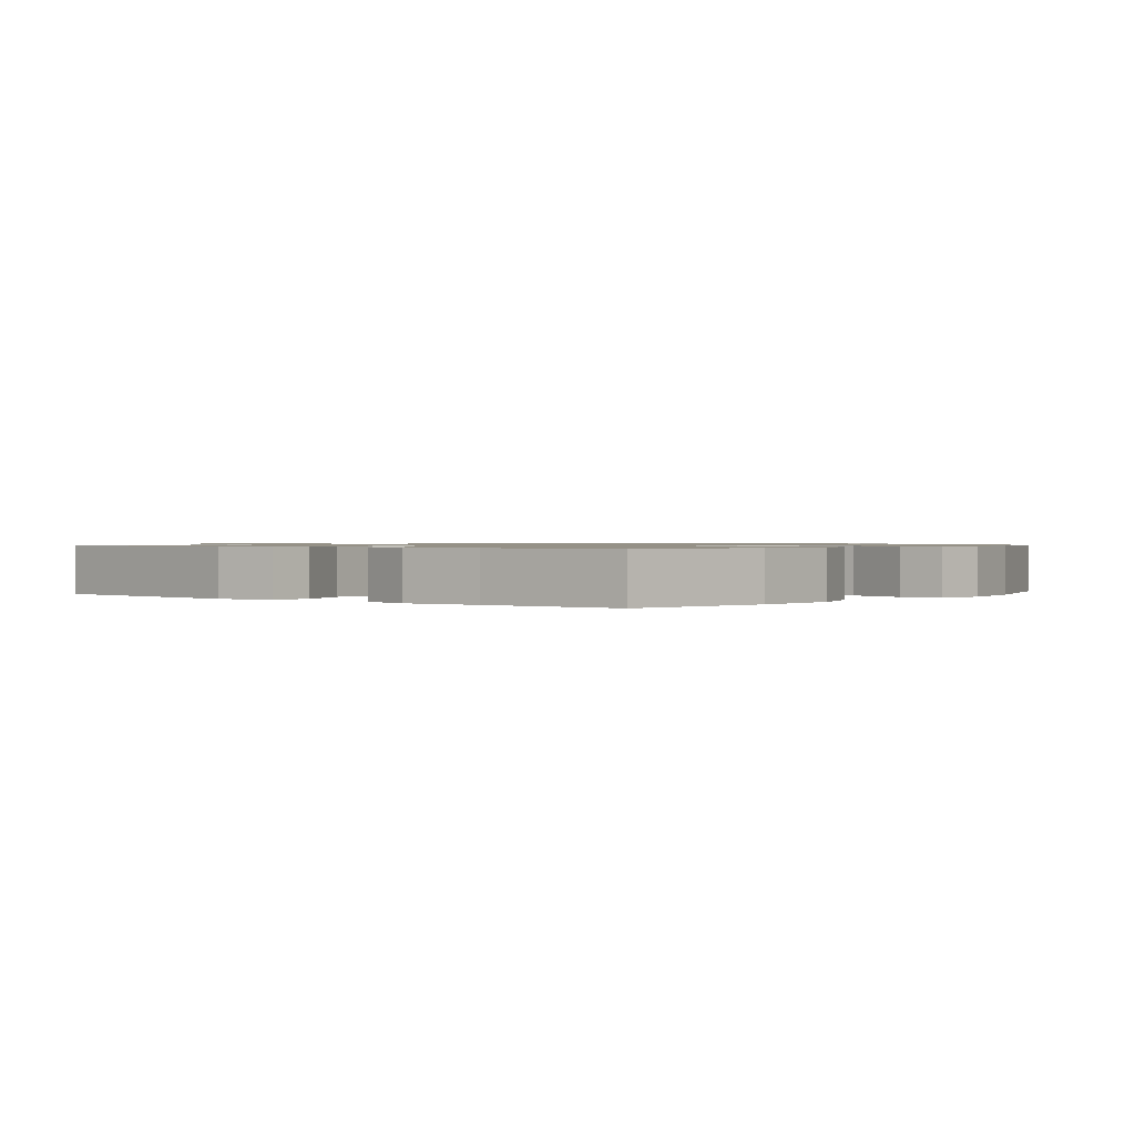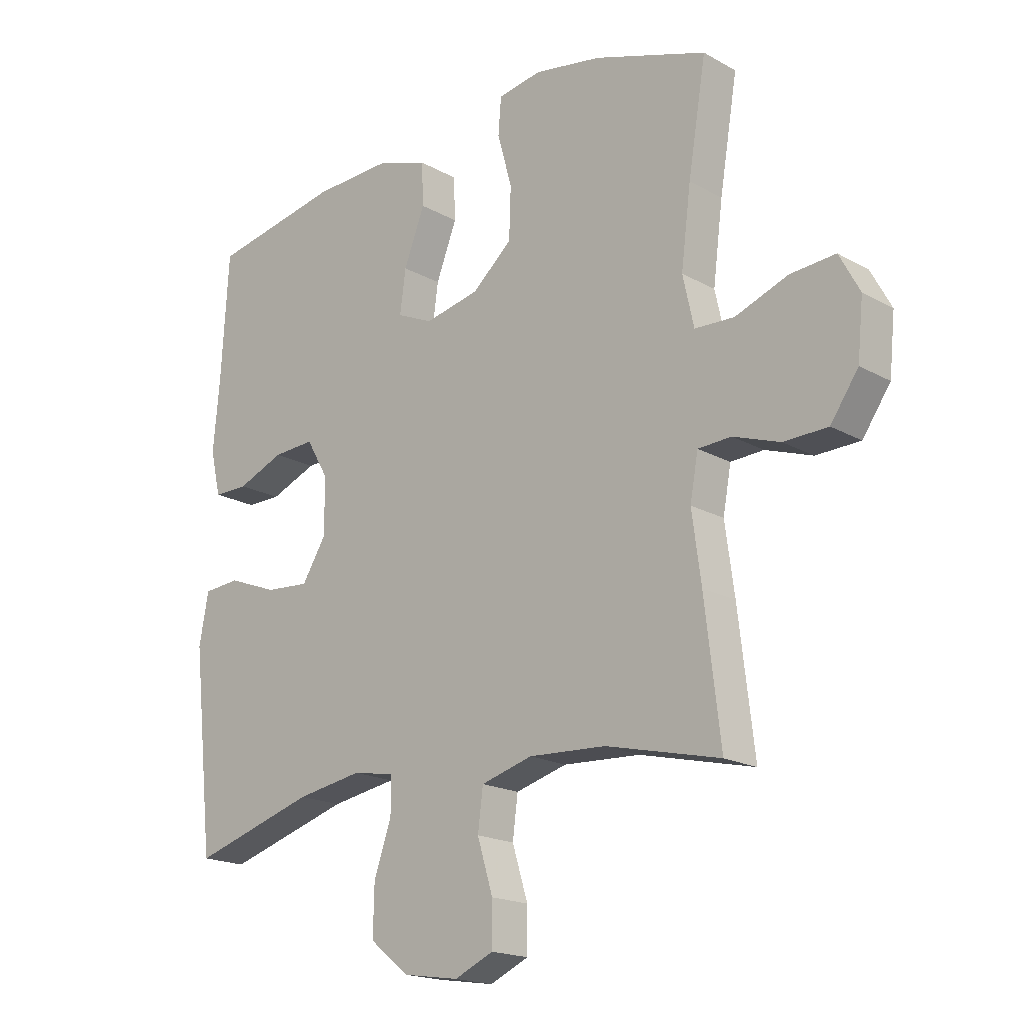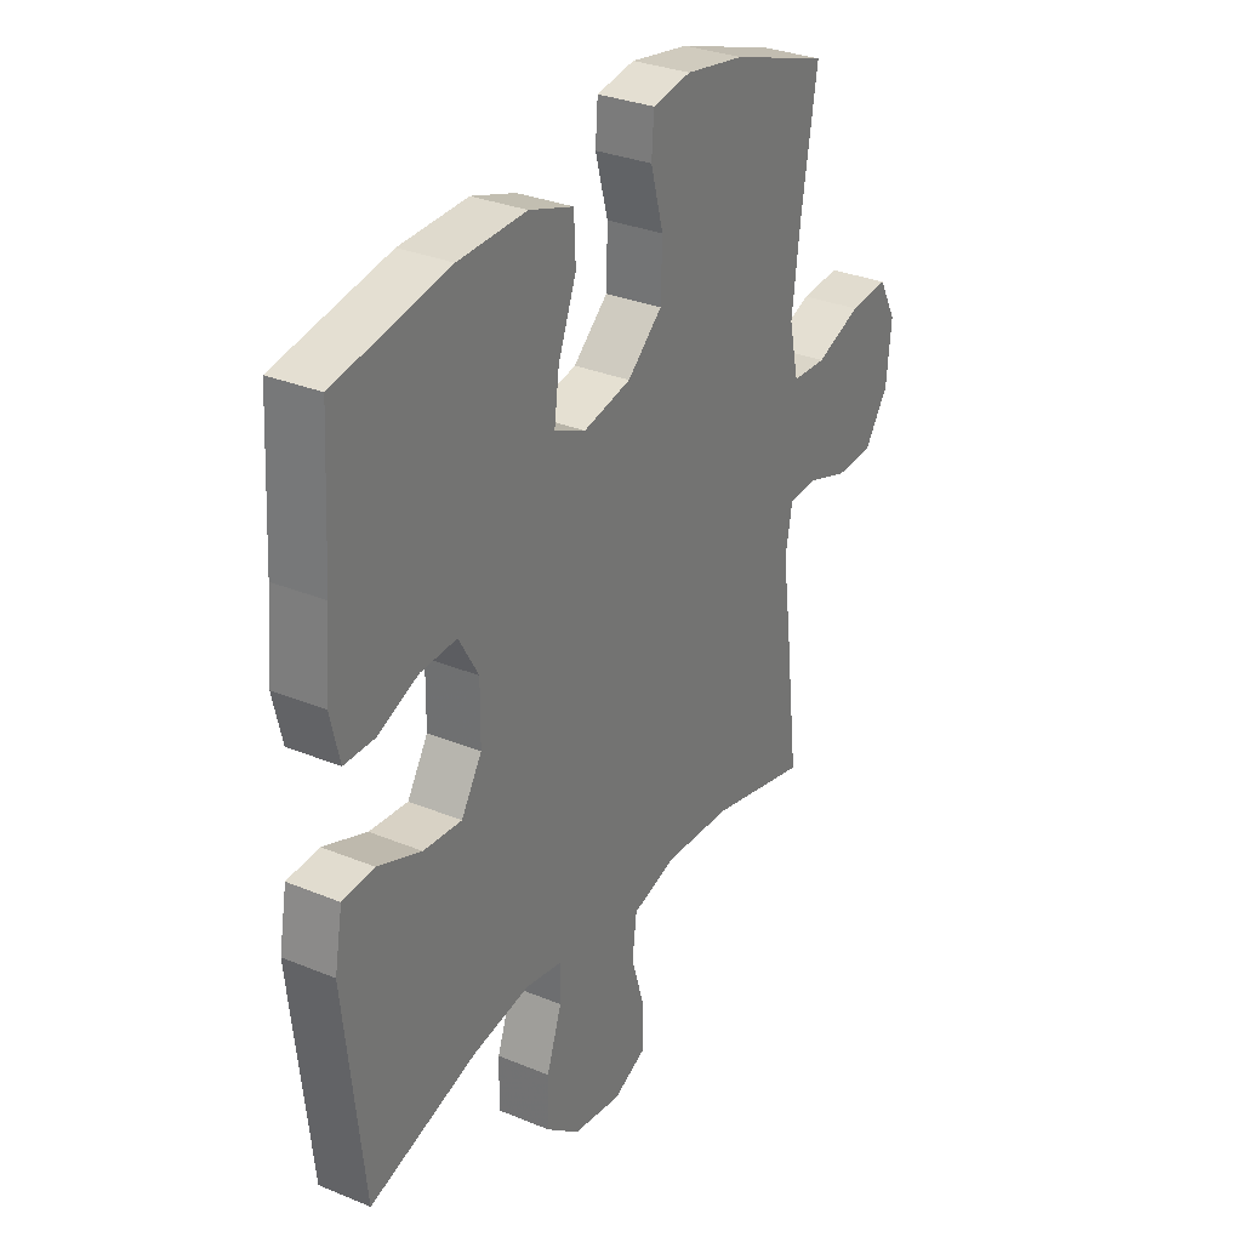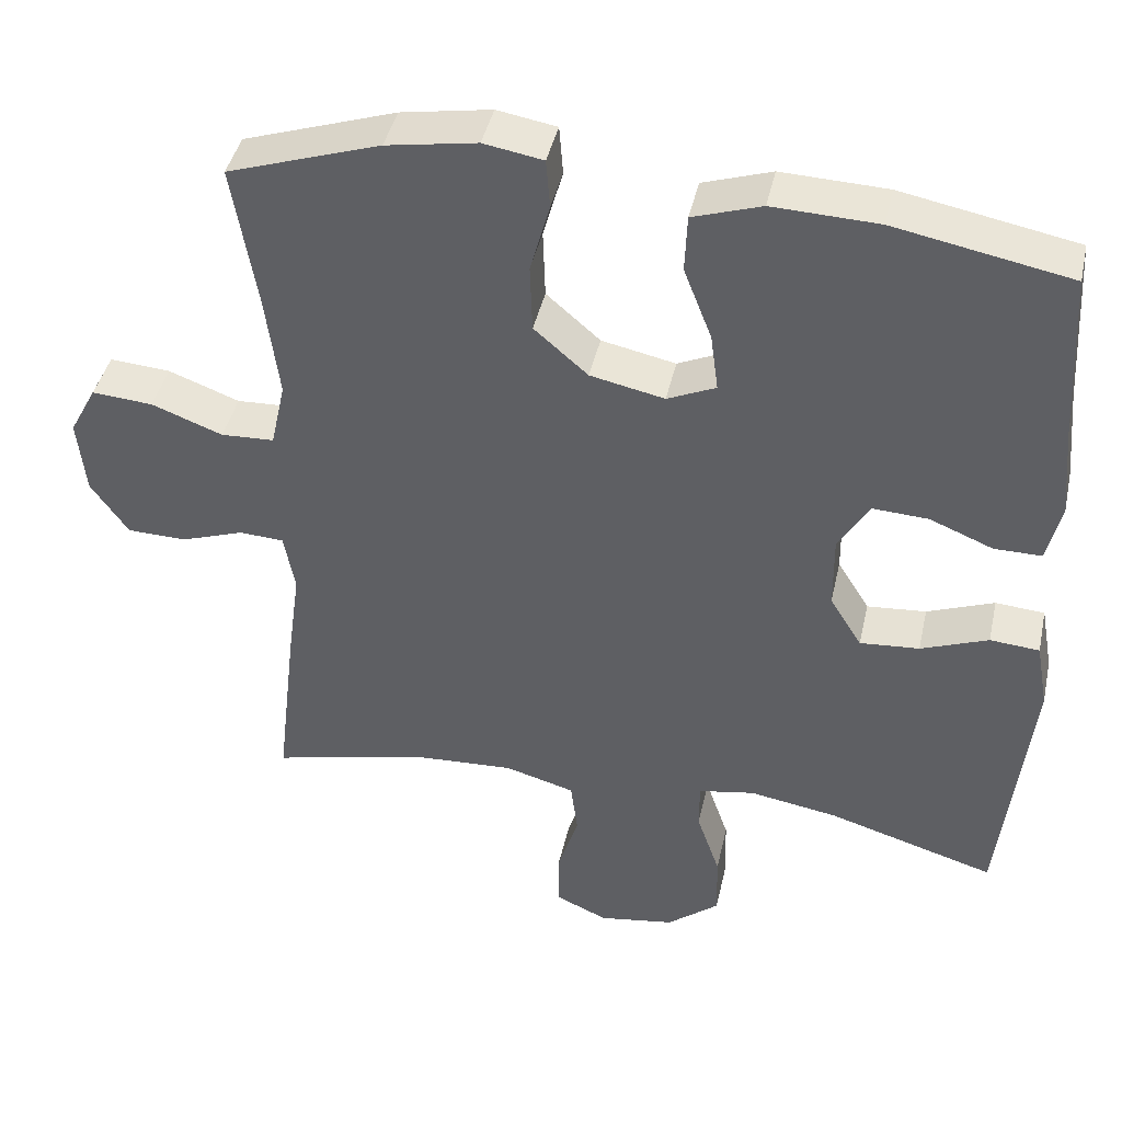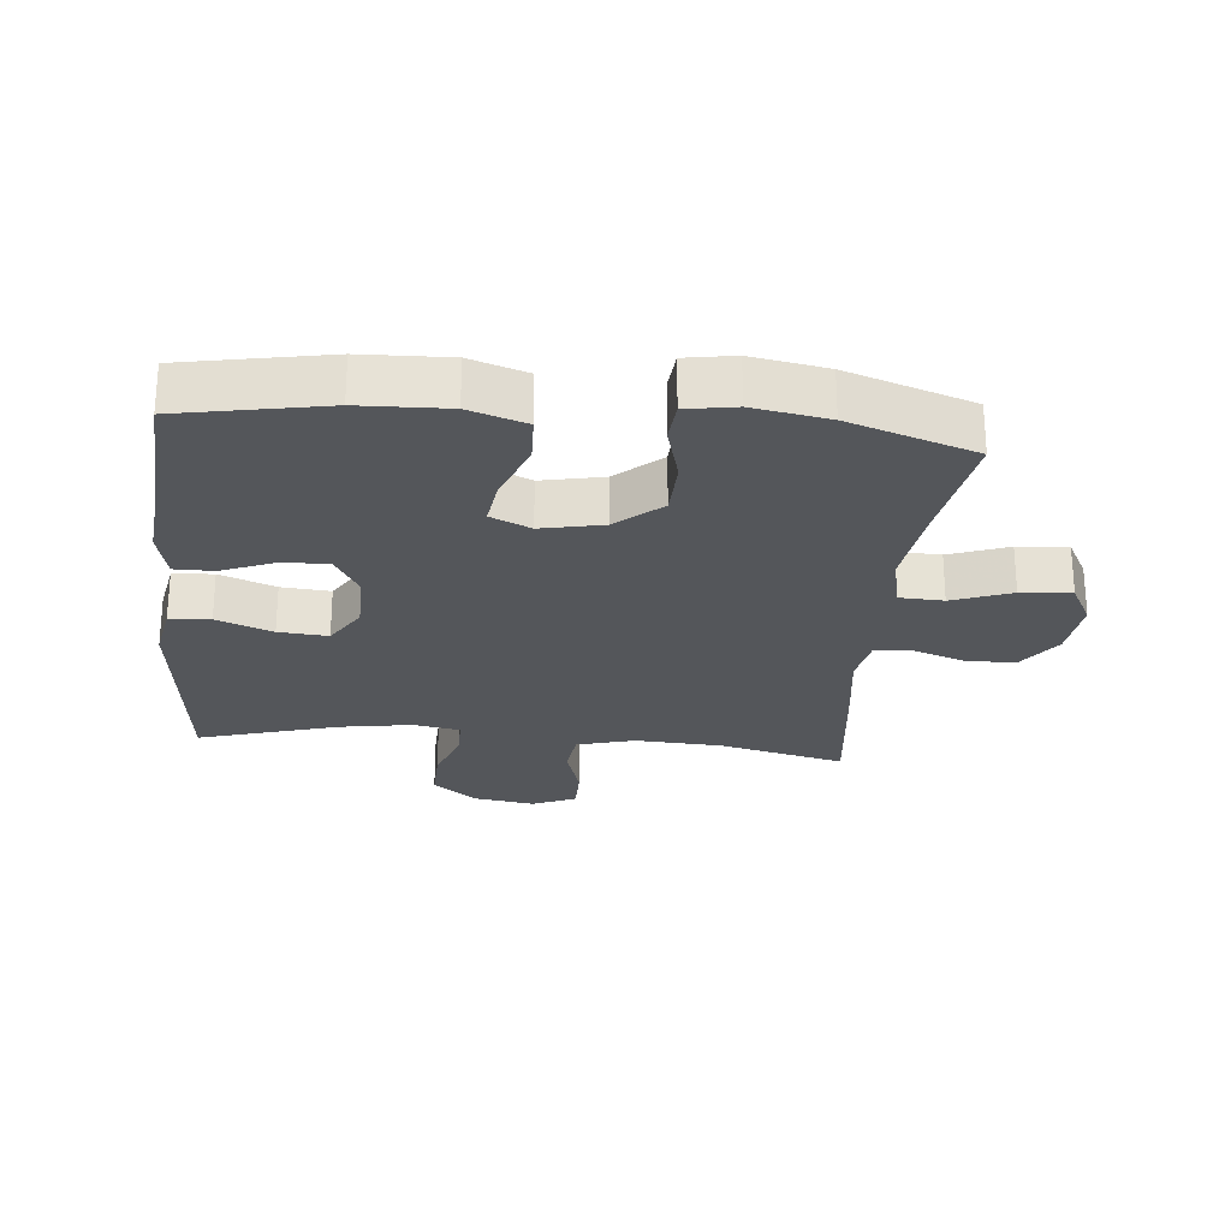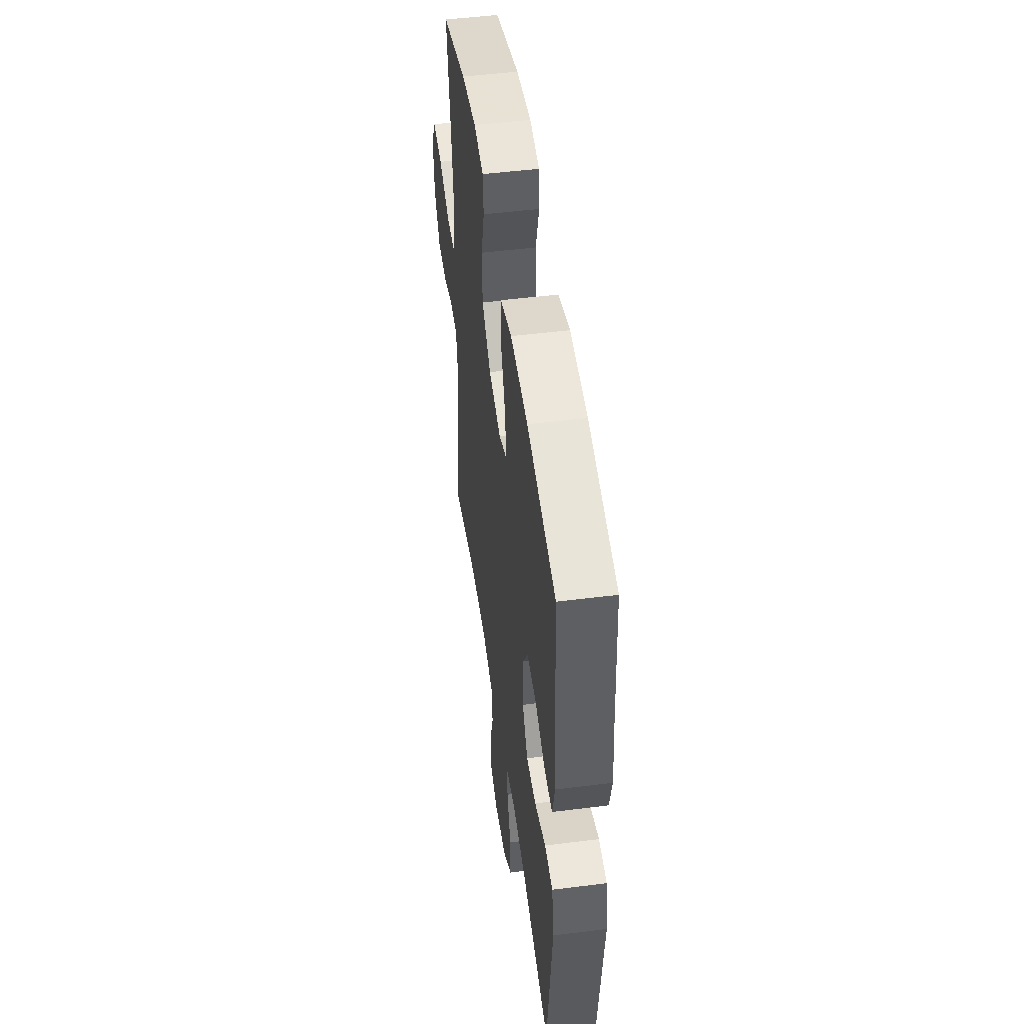
<metadata>
{"format":"obj","ext":"obj","renderer":"f3d","projection":"perspective","resolution":1024,"background":"white","views":[{"elev":0.9,"azim":-51.3,"up":"+Y"},{"elev":-18.5,"azim":43.0,"up":"+Z"},{"elev":31.2,"azim":-59.6,"up":"+Z"},{"elev":42.5,"azim":-167.6,"up":"+Z"},{"elev":-25.3,"azim":-5.6,"up":"+Y"},{"elev":50.4,"azim":-97.9,"up":"+Z"}]}
</metadata>
<code>
v 0.5 0.07 -0.5
v 0.303 0.07 -0.453
v 0.17 0.07 -0.446
v 0.081 0.07 -0.471
v 0.072 0.07 -0.541
v 0.099 0.07 -0.629
v 0.099 0.07 -0.702
v 0.032 0.07 -0.732
v -0.065 0.07 -0.717
v -0.132 0.07 -0.663
v -0.13 0.07 -0.579
v -0.1 0.07 -0.492
v -0.1 0.07 -0.43
v -0.172 0.07 -0.417
v -0.286 0.07 -0.436
v -0.5 0.07 -0.5
v -0.537 0.07 -0.159
v -0.521 0.07 -0.072
v -0.458 0.07 -0.067
v -0.372 0.07 -0.1
v -0.296 0.07 -0.106
v -0.255 0.07 -0.04
v -0.254 0.07 0.056
v -0.293 0.07 0.123
v -0.365 0.07 0.119
v -0.446 0.07 0.086
v -0.506 0.07 0.086
v -0.524 0.07 0.163
v -0.513 0.07 0.282
v -0.5 0.07 0.5
v -0.276 0.07 0.543
v -0.141 0.07 0.548
v -0.053 0.07 0.519
v -0.05 0.07 0.445
v -0.086 0.07 0.352
v -0.096 0.07 0.278
v -0.034 0.07 0.25
v 0.061 0.07 0.27
v 0.13 0.07 0.33
v 0.133 0.07 0.418
v 0.108 0.07 0.509
v 0.113 0.07 0.572
v 0.189 0.07 0.585
v 0.305 0.07 0.565
v 0.5 0.07 0.5
v 0.469 0.07 0.313
v 0.452 0.07 0.18
v 0.471 0.07 0.094
v 0.539 0.07 0.091
v 0.63 0.07 0.125
v 0.708 0.07 0.131
v 0.743 0.07 0.066
v 0.733 0.07 -0.032
v 0.685 0.07 -0.101
v 0.609 0.07 -0.103
v 0.528 0.07 -0.075
v 0.471 0.07 -0.078
v 0.457 0.07 -0.154
v 0.473 0.07 -0.271
v 0.5 0 -0.5
v 0.303 0 -0.453
v 0.17 0 -0.446
v 0.081 0 -0.471
v 0.072 0 -0.541
v 0.099 0 -0.629
v 0.099 0 -0.702
v 0.032 0 -0.732
v -0.065 0 -0.717
v -0.132 0 -0.663
v -0.13 0 -0.579
v -0.1 0 -0.492
v -0.1 0 -0.43
v -0.172 0 -0.417
v -0.286 0 -0.436
v -0.5 0 -0.5
v -0.537 0 -0.159
v -0.521 0 -0.072
v -0.458 0 -0.067
v -0.372 0 -0.1
v -0.296 0 -0.106
v -0.255 0 -0.04
v -0.254 0 0.056
v -0.293 0 0.123
v -0.365 0 0.119
v -0.446 0 0.086
v -0.506 0 0.086
v -0.524 0 0.163
v -0.513 0 0.282
v -0.5 0 0.5
v -0.276 0 0.543
v -0.141 0 0.548
v -0.053 0 0.519
v -0.05 0 0.445
v -0.086 0 0.352
v -0.096 0 0.278
v -0.034 0 0.25
v 0.061 0 0.27
v 0.13 0 0.33
v 0.133 0 0.418
v 0.108 0 0.509
v 0.113 0 0.572
v 0.189 0 0.585
v 0.305 0 0.565
v 0.5 0 0.5
v 0.469 0 0.313
v 0.452 0 0.18
v 0.471 0 0.094
v 0.539 0 0.091
v 0.63 0 0.125
v 0.708 0 0.131
v 0.743 0 0.066
v 0.733 0 -0.032
v 0.685 0 -0.101
v 0.609 0 -0.103
v 0.528 0 -0.075
v 0.471 0 -0.078
v 0.457 0 -0.154
v 0.473 0 -0.271
f 58 59 1 2
f 57 58 2 3
f 53 54 55 56
f 53 56 57
f 52 53 57
f 49 50 51 52
f 48 49 52 57
f 47 48 57 3
f 43 44 45 46
f 40 41 42 43
f 39 40 43 46
f 38 39 46 47
f 32 33 34 35
f 32 35 36
f 29 30 31 32
f 29 32 36
f 28 29 36 37
f 25 26 27 28
f 24 25 28 37
f 17 18 19 20
f 15 16 17 20
f 14 15 20 21
f 13 14 21 22
f 9 10 11 12
f 9 12 13
f 8 9 13
f 5 6 7 8
f 4 5 8 13
f 23 24 37 38
f 22 23 38 47
f 13 22 47
f 3 4 13 47
f 61 60 118 117
f 62 61 117 116
f 115 114 113 112
f 116 115 112
f 116 112 111
f 111 110 109 108
f 116 111 108 107
f 62 116 107 106
f 105 104 103 102
f 102 101 100 99
f 105 102 99 98
f 106 105 98 97
f 94 93 92 91
f 95 94 91
f 91 90 89 88
f 95 91 88
f 96 95 88 87
f 87 86 85 84
f 96 87 84 83
f 79 78 77 76
f 79 76 75 74
f 80 79 74 73
f 81 80 73 72
f 71 70 69 68
f 72 71 68
f 72 68 67
f 67 66 65 64
f 72 67 64 63
f 97 96 83 82
f 106 97 82 81
f 106 81 72
f 106 72 63 62
f 1 60 61 2
f 2 61 62 3
f 3 62 63 4
f 4 63 64 5
f 5 64 65 6
f 6 65 66 7
f 7 66 67 8
f 8 67 68 9
f 9 68 69 10
f 10 69 70 11
f 11 70 71 12
f 12 71 72 13
f 13 72 73 14
f 14 73 74 15
f 15 74 75 16
f 16 75 76 17
f 17 76 77 18
f 18 77 78 19
f 19 78 79 20
f 20 79 80 21
f 21 80 81 22
f 22 81 82 23
f 23 82 83 24
f 24 83 84 25
f 25 84 85 26
f 26 85 86 27
f 27 86 87 28
f 28 87 88 29
f 29 88 89 30
f 30 89 90 31
f 31 90 91 32
f 32 91 92 33
f 33 92 93 34
f 34 93 94 35
f 35 94 95 36
f 36 95 96 37
f 37 96 97 38
f 38 97 98 39
f 39 98 99 40
f 40 99 100 41
f 41 100 101 42
f 42 101 102 43
f 43 102 103 44
f 44 103 104 45
f 45 104 105 46
f 46 105 106 47
f 47 106 107 48
f 48 107 108 49
f 49 108 109 50
f 50 109 110 51
f 51 110 111 52
f 52 111 112 53
f 53 112 113 54
f 54 113 114 55
f 55 114 115 56
f 56 115 116 57
f 57 116 117 58
f 58 117 118 59
f 59 118 60 1

</code>
